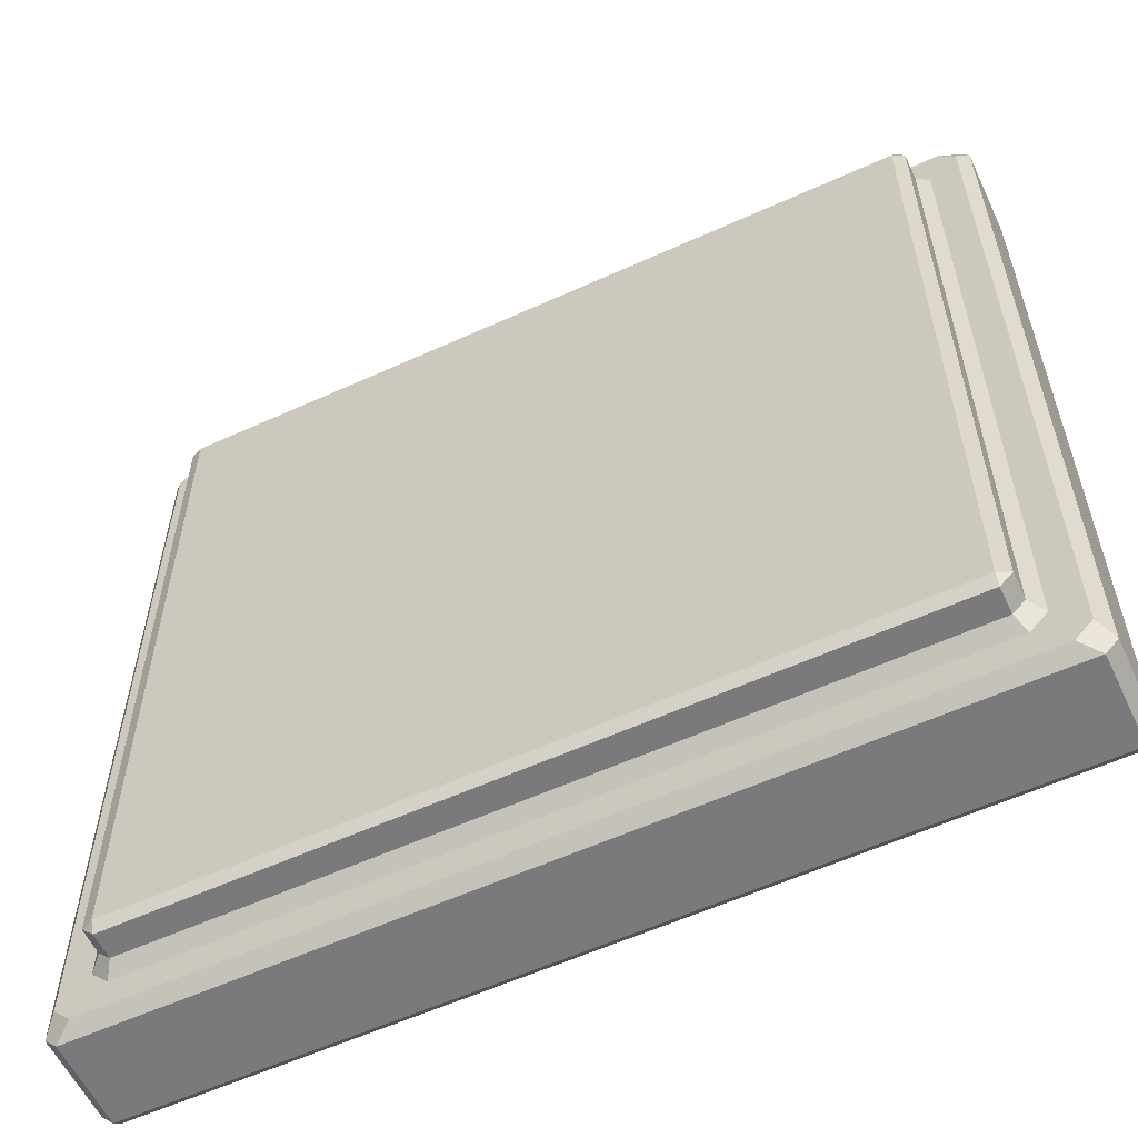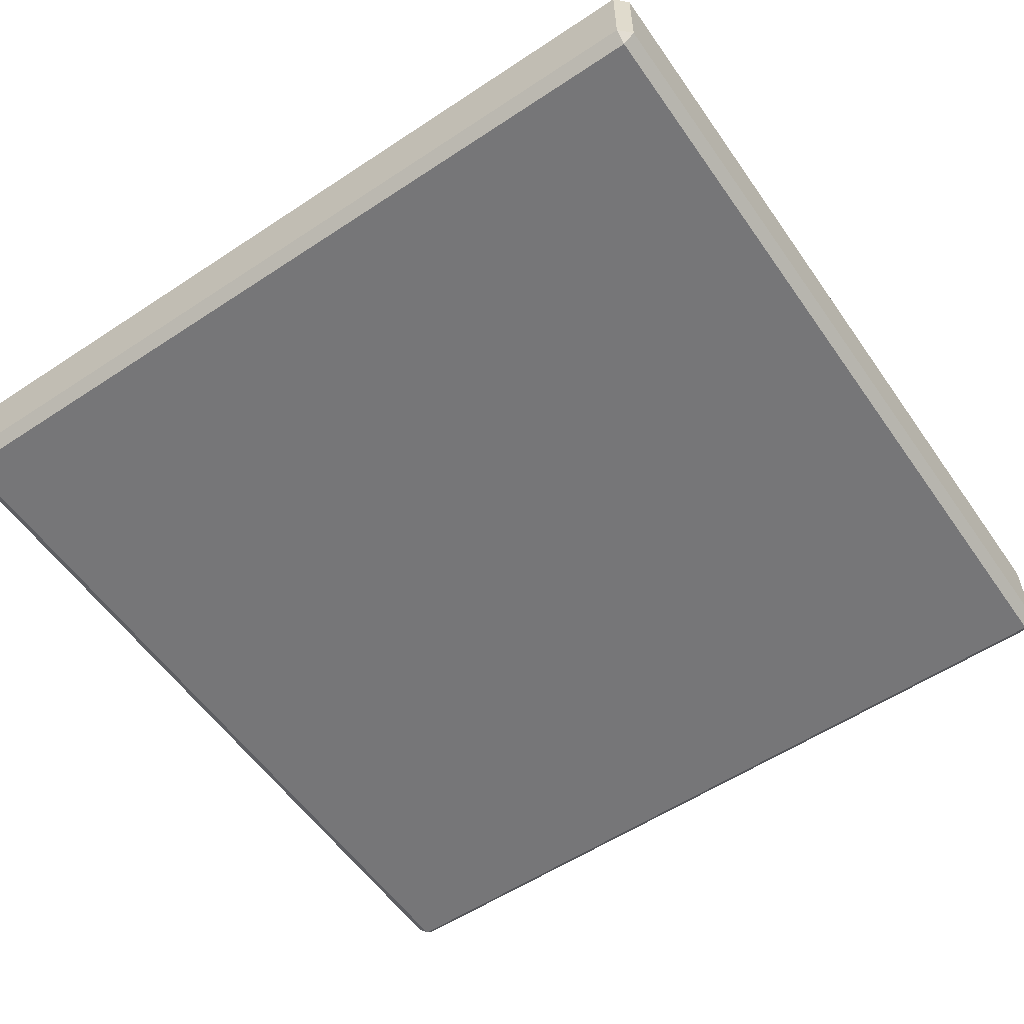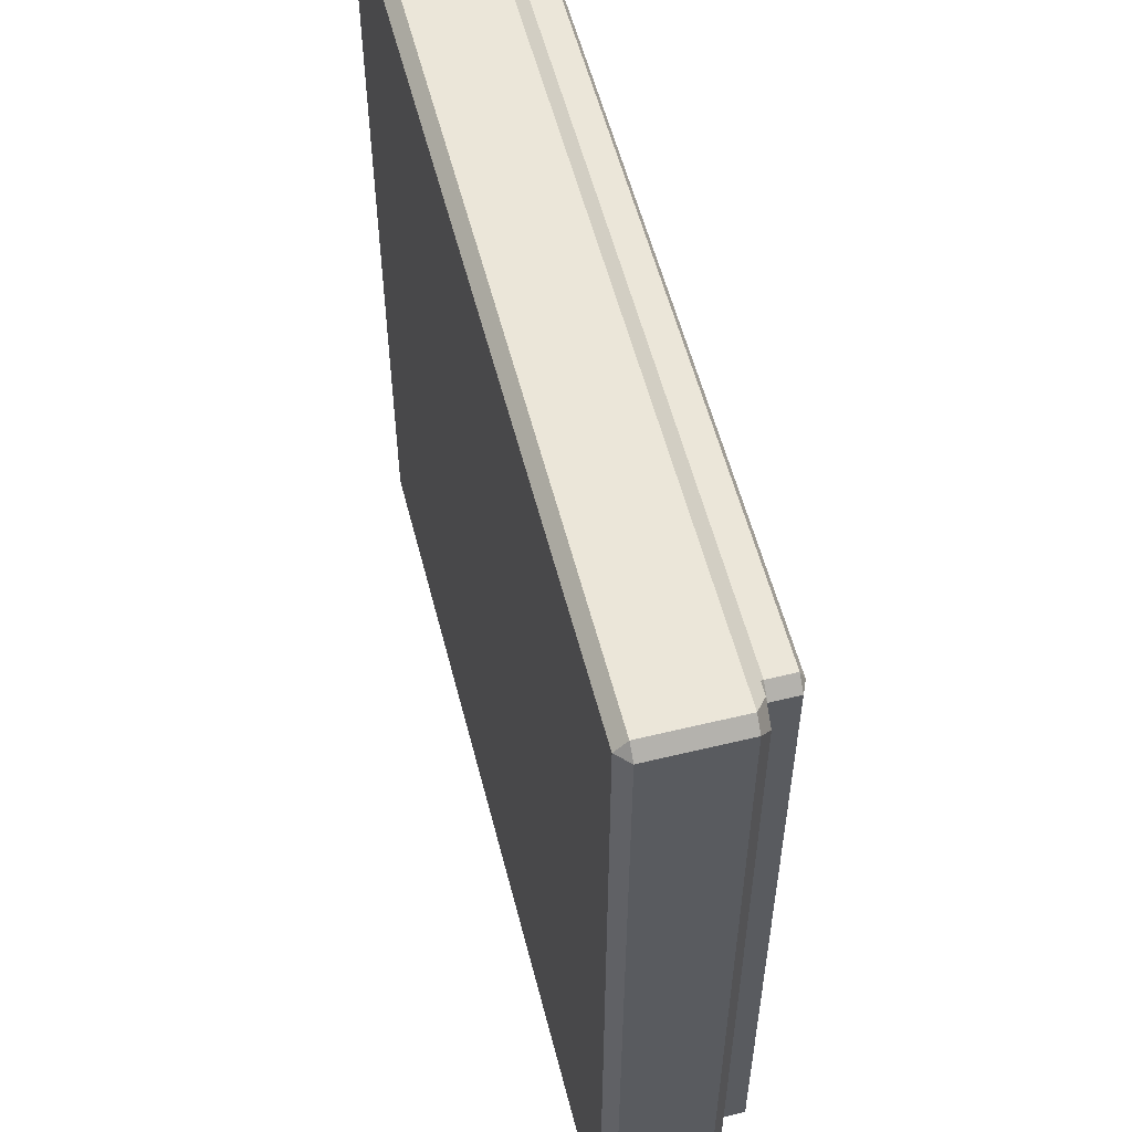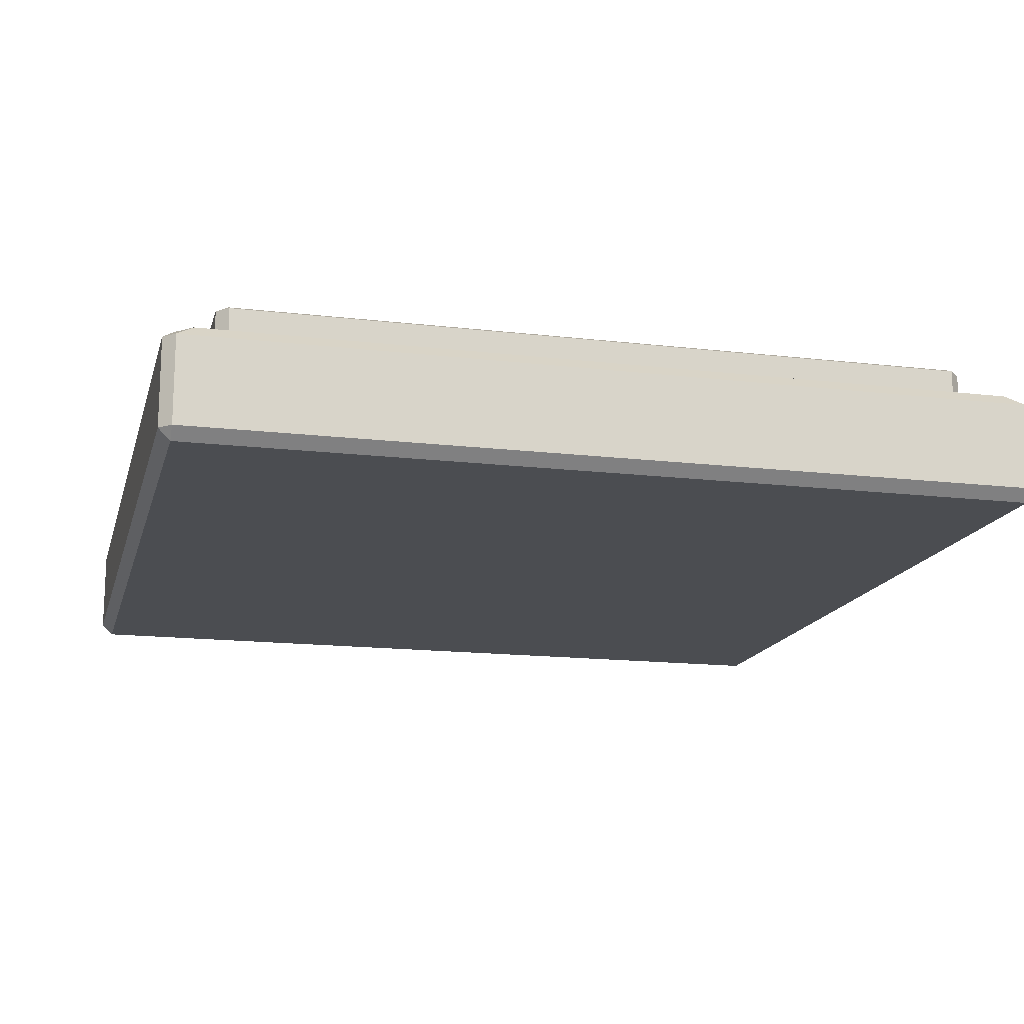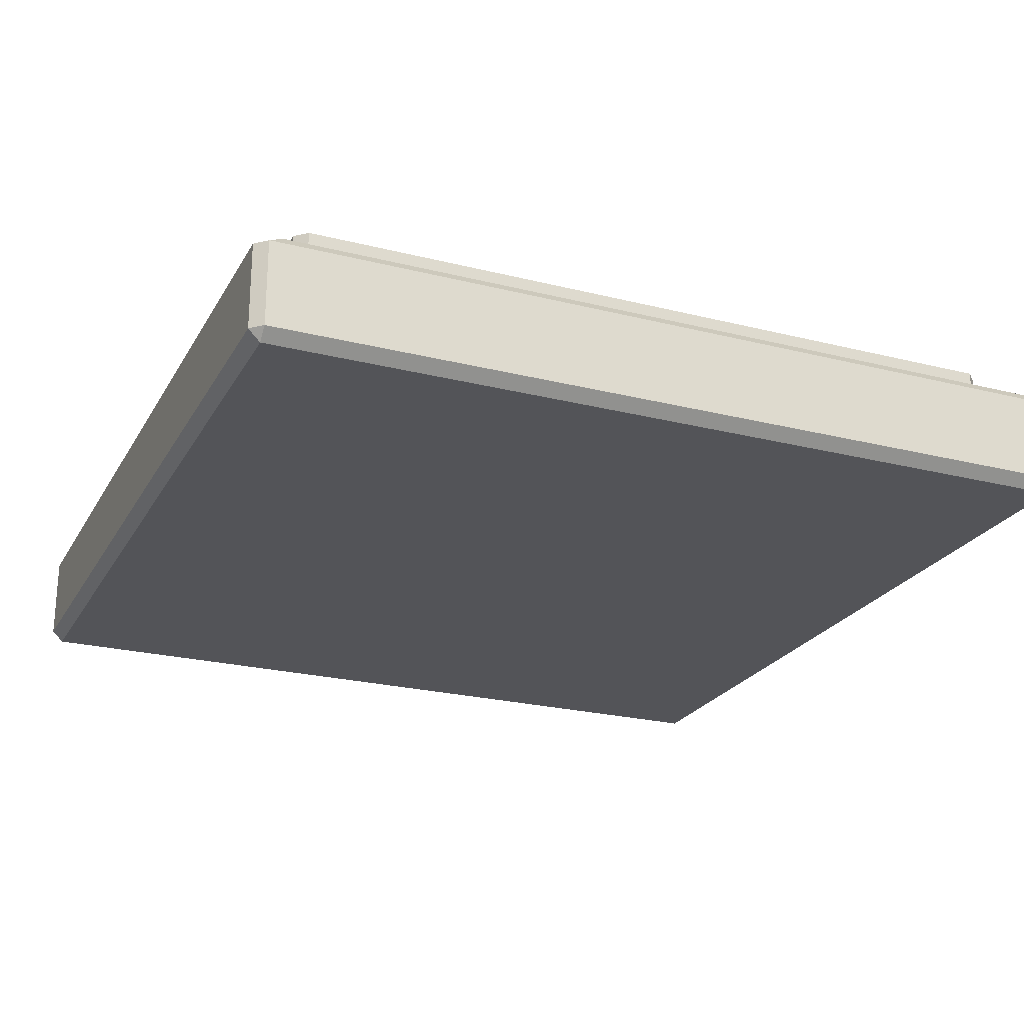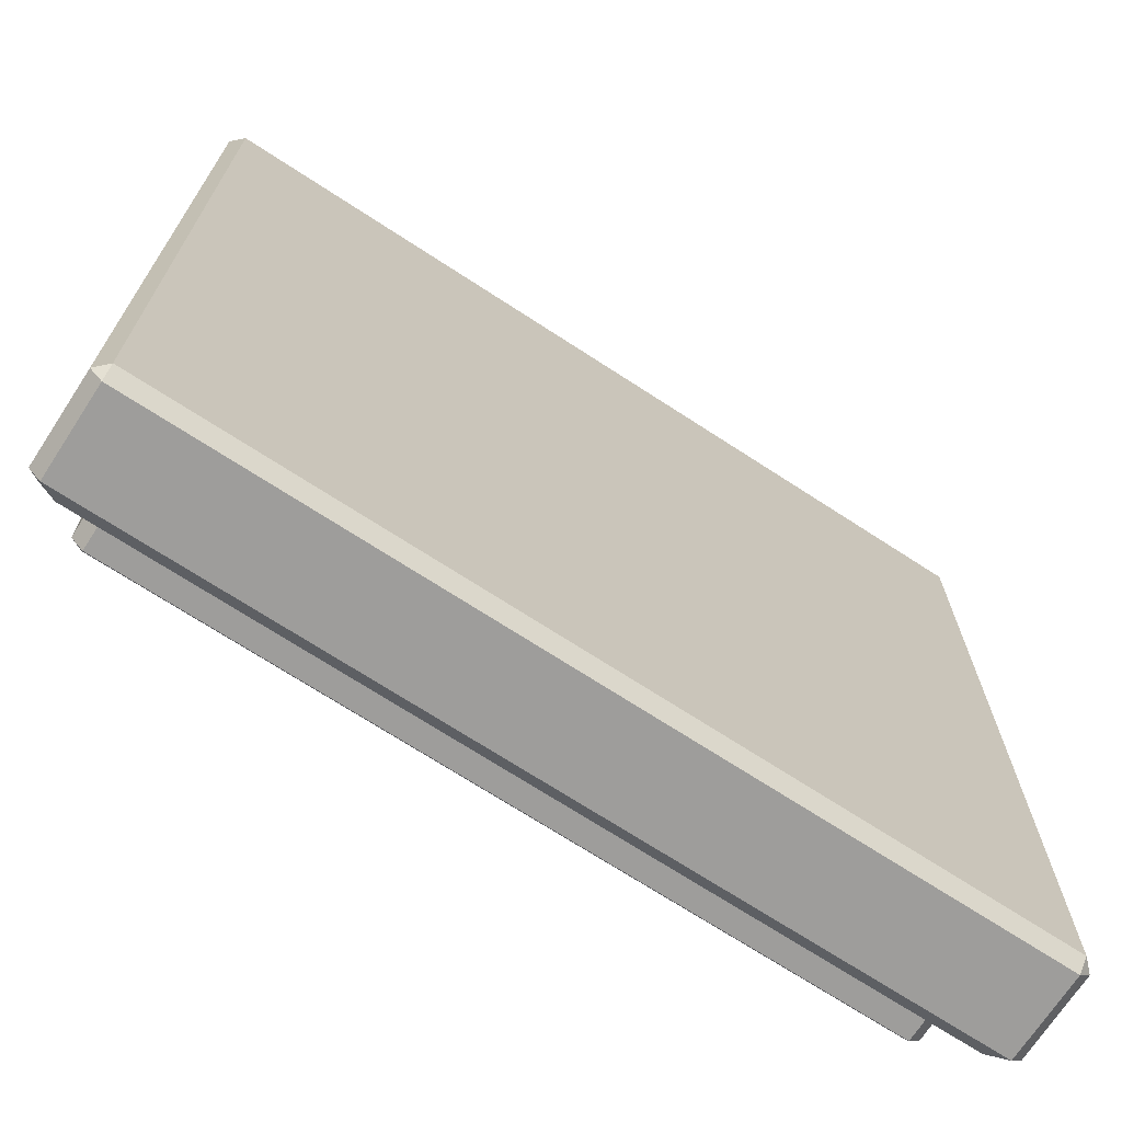
<metadata>
{"format":"obj","ext":"obj","renderer":"f3d","projection":"perspective","resolution":1024,"background":"white","views":[{"elev":-58.2,"azim":25.2,"up":"+Y"},{"elev":-56.9,"azim":34.6,"up":"+Z"},{"elev":56.4,"azim":-104.3,"up":"+Y"},{"elev":-15.6,"azim":76.0,"up":"+Z"},{"elev":-23.5,"azim":-113.0,"up":"+Z"},{"elev":-70.6,"azim":146.9,"up":"+Y"}]}
</metadata>
<code>
o Cube.001
v -1 0.973 -0.973
v -1 -0.973 -0.7728
v -1 0.973 -0.7728
v 0.9348 -0.973 -0.7458
v -0.8679 -0.9061 -0.7458
v -0.9348 -0.973 -0.7458
v -0.973 0.973 -1
v 0.973 -0.973 -1
v -0.973 -0.973 -1
v 0.973 -1 -0.973
v -0.973 -1 -0.7728
v -0.973 -1 -0.973
v 0.9348 0.973 -0.7458
v -0.8679 0.9061 -0.7458
v 0.8679 0.9061 -0.7458
v 1 0.973 -0.7728
v 1 -0.973 -0.973
v 1 0.973 -0.973
v 0.8521 -0.8791 -0.7188
v -0.8521 -0.8791 -0.6593
v -0.8521 -0.8791 -0.7188
v -0.973 -0.9348 -0.7458
v -0.9061 0.8679 -0.7458
v -0.973 0.9348 -0.7458
v -0.8521 0.8791 -0.7188
v 0.8521 0.8791 -0.6593
v 0.8521 0.8791 -0.7188
v 0.973 0.9348 -0.7458
v 0.9061 -0.8679 -0.7458
v 0.973 -0.9348 -0.7458
v -0.8791 -0.8521 -0.7188
v -0.8791 0.8521 -0.6593
v -0.8791 0.8521 -0.7188
v -0.8521 -0.8521 -0.6473
v 0.8521 0.8521 -0.6473
v -0.8521 0.8521 -0.6473
v 0.8791 0.8521 -0.7188
v 0.8791 -0.8521 -0.6593
v 0.8791 -0.8521 -0.7188
v -0.973 1 -0.973
v 0.973 1 -0.973
v 0.973 0.973 -1
v -1 -0.973 -0.973
v -0.973 1 -0.7728
v 0.973 -1 -0.7728
v 0.9061 0.8679 -0.7458
v -0.9061 -0.8679 -0.7458
v 0.8679 -0.9061 -0.7458
v -0.8521 0.8791 -0.6593
v 0.8791 0.8521 -0.6593
v -0.8791 -0.8521 -0.6593
v 0.8521 -0.8521 -0.6473
v 0.8521 -0.8791 -0.6593
v 0.973 1 -0.7728
v 1 -0.973 -0.7728
v -0.9348 0.973 -0.7458
f 1 2 3
f 4 5 6
f 7 8 9
f 10 11 12
f 13 14 15
f 16 17 18
f 19 20 21
f 22 23 24
f 25 26 27
f 28 29 30
f 31 32 33
f 34 35 36
f 37 38 39
f 40 7 1
f 41 18 42
f 17 10 8
f 43 9 12
f 24 44 3
f 16 13 28
f 45 30 4
f 6 2 11
f 14 33 25
f 27 46 15
f 47 21 31
f 39 48 29
f 49 32 36
f 26 35 50
f 51 20 34
f 38 52 53
f 41 7 40
f 9 1 7
f 3 40 1
f 17 42 18
f 54 18 41
f 12 8 10
f 55 10 17
f 12 2 43
f 13 44 56
f 2 24 3
f 30 16 28
f 6 45 4
f 27 14 25
f 47 33 23
f 39 46 37
f 19 5 48
f 13 46 28
f 4 29 48
f 24 14 56
f 22 5 47
f 35 49 36
f 51 36 32
f 52 50 35
f 34 53 52
f 26 37 27
f 19 38 53
f 32 25 33
f 31 20 51
f 44 41 40
f 1 43 2
f 4 48 5
f 7 42 8
f 10 45 11
f 13 56 14
f 16 55 17
f 19 53 20
f 22 47 23
f 25 49 26
f 28 46 29
f 31 51 32
f 34 52 35
f 37 50 38
f 24 56 44
f 16 54 13
f 45 55 30
f 6 22 2
f 14 23 33
f 27 37 46
f 47 5 21
f 39 19 48
f 41 42 7
f 9 43 1
f 3 44 40
f 17 8 42
f 54 16 18
f 12 9 8
f 55 45 10
f 12 11 2
f 13 54 44
f 2 22 24
f 30 55 16
f 6 11 45
f 27 15 14
f 47 31 33
f 39 29 46
f 19 21 5
f 13 15 46
f 4 30 29
f 24 23 14
f 22 6 5
f 35 26 49
f 51 34 36
f 52 38 50
f 34 20 53
f 26 50 37
f 19 39 38
f 32 49 25
f 31 21 20
f 44 54 41

</code>
